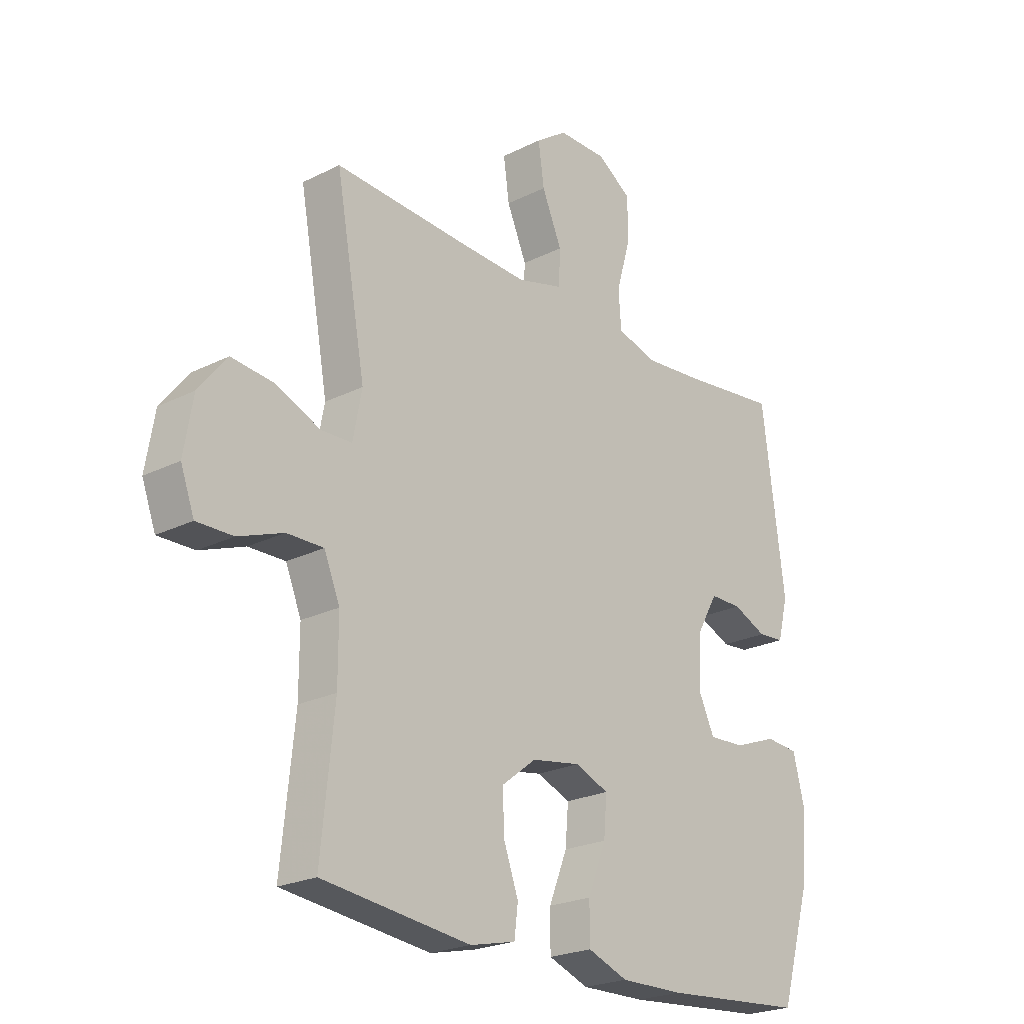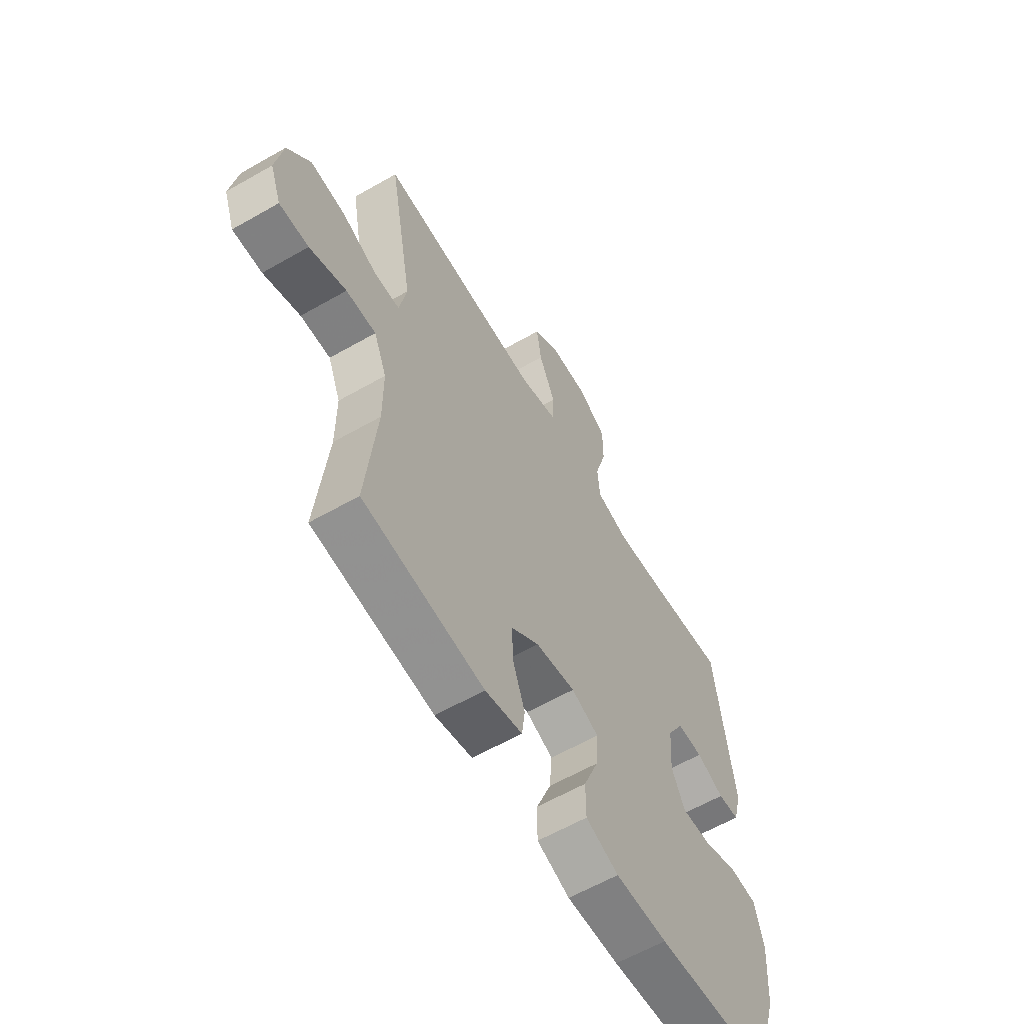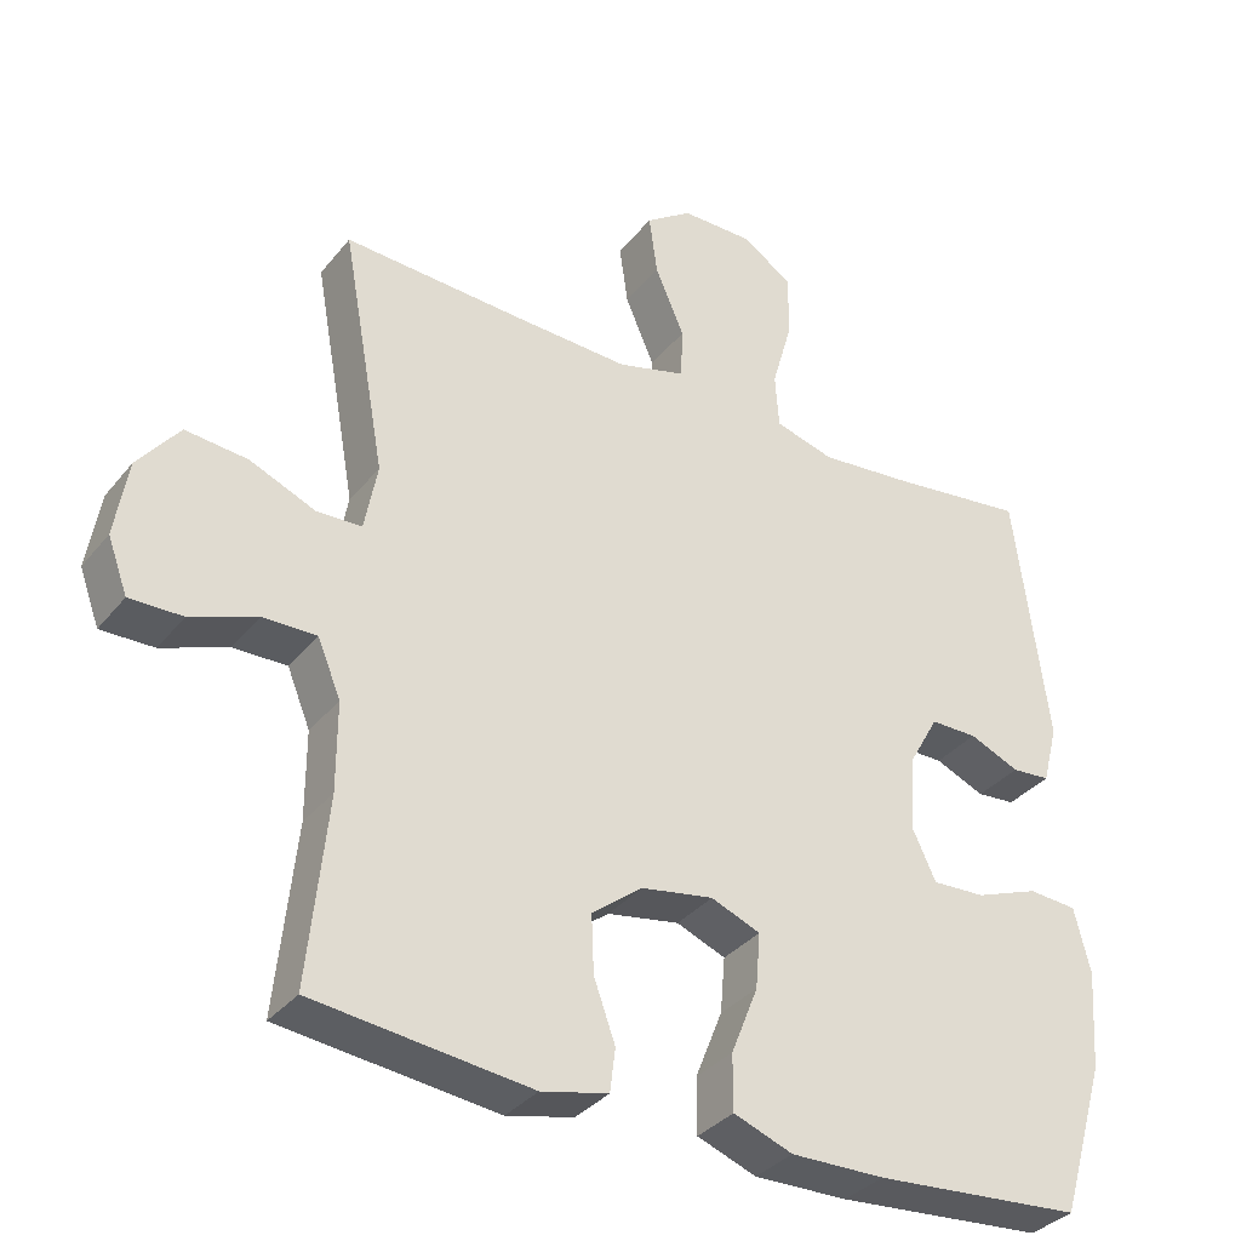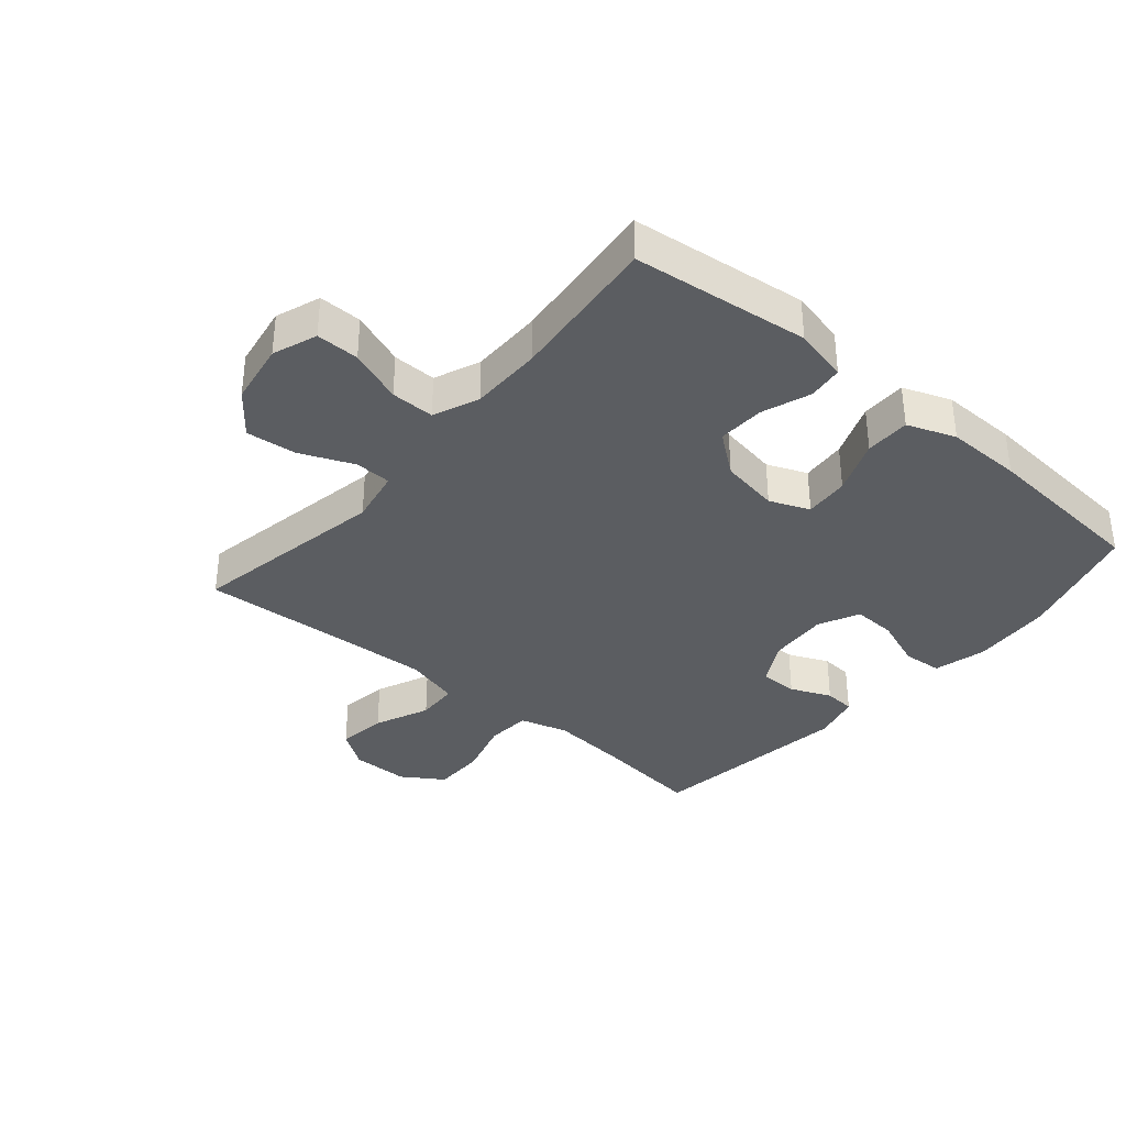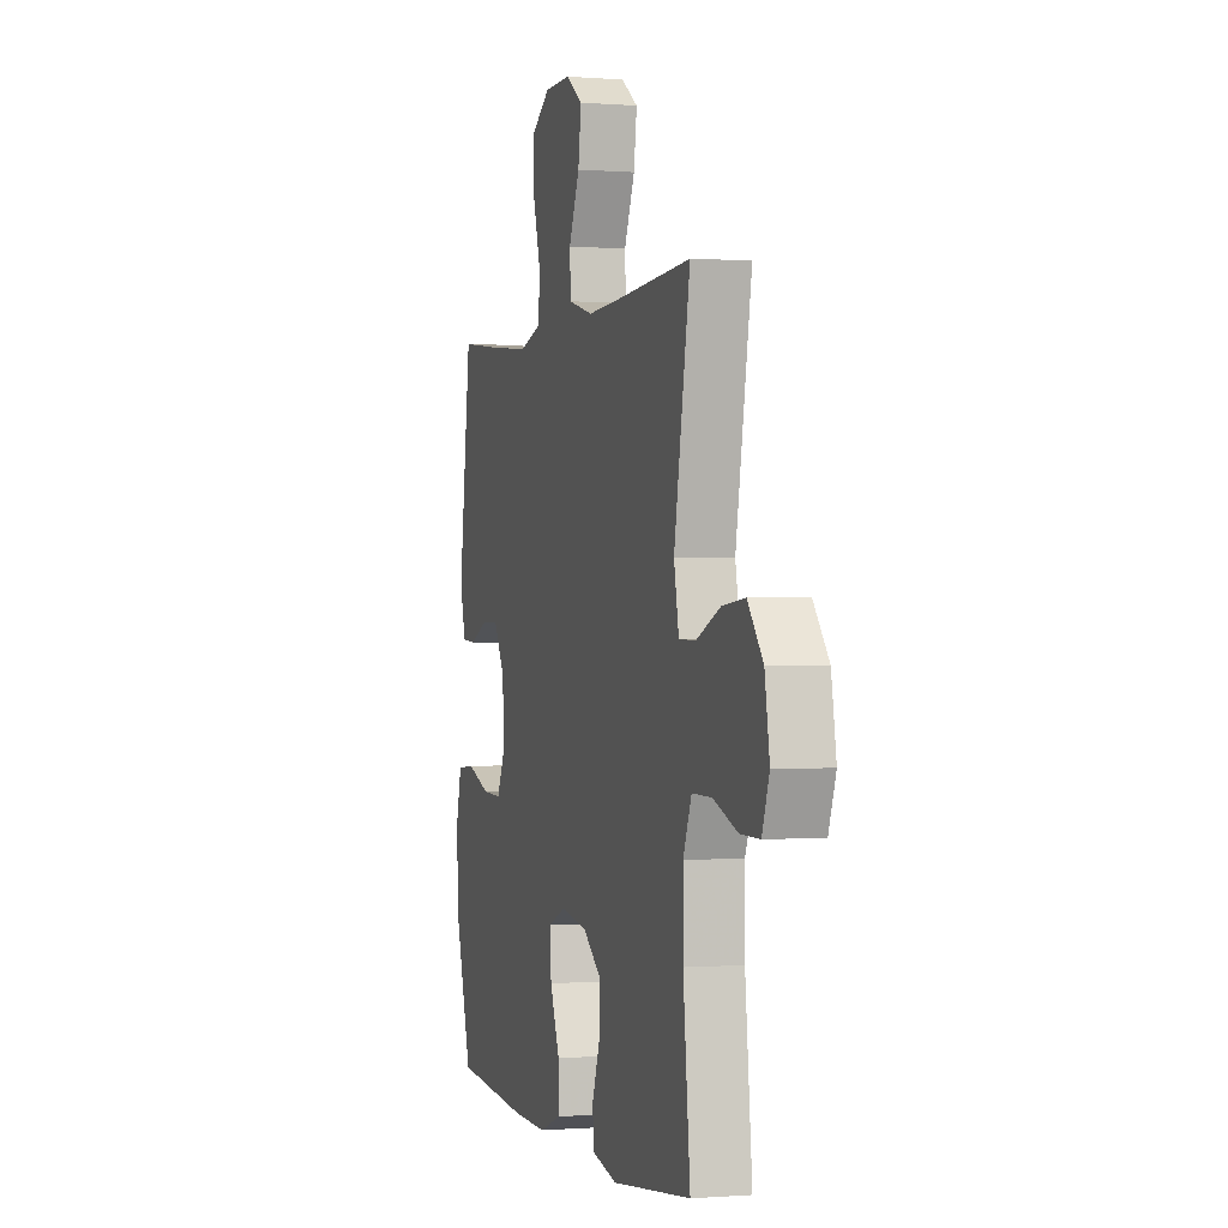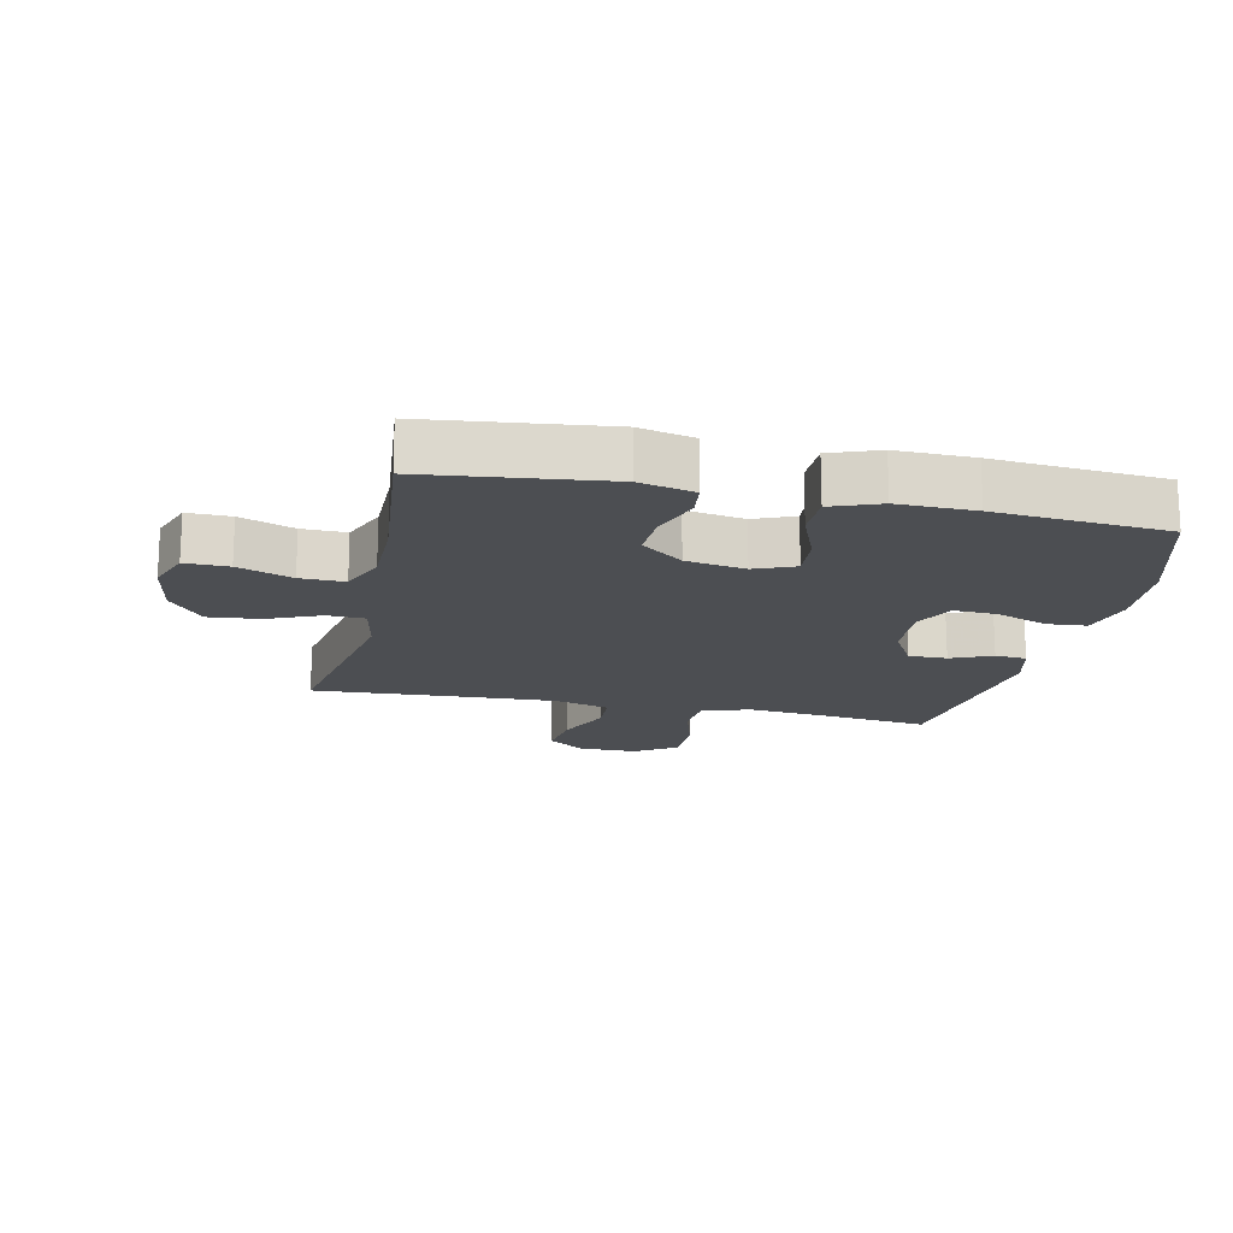
<metadata>
{"format":"obj","ext":"obj","renderer":"f3d","projection":"perspective","resolution":1024,"background":"white","views":[{"elev":-23.0,"azim":130.5,"up":"+Z"},{"elev":-60.9,"azim":120.3,"up":"+Z"},{"elev":-34.3,"azim":147.1,"up":"+Z"},{"elev":-35.6,"azim":139.6,"up":"+Y"},{"elev":-0.3,"azim":73.6,"up":"+Z"},{"elev":-16.9,"azim":167.7,"up":"+Y"}]}
</metadata>
<code>
v 0.5 0.07 0.5
v 0.443 0.07 0.183
v 0.46 0.07 0.095
v 0.519 0.07 0.093
v 0.604 0.07 0.129
v 0.685 0.07 0.137
v 0.739 0.07 0.069
v 0.756 0.07 -0.032
v 0.73 0.07 -0.103
v 0.661 0.07 -0.102
v 0.575 0.07 -0.07
v 0.505 0.07 -0.069
v 0.475 0.07 -0.142
v 0.475 0.07 -0.257
v 0.5 0.07 -0.5
v 0.217 0.07 -0.533
v 0.13 0.07 -0.513
v 0.123 0.07 -0.457
v 0.151 0.07 -0.379
v 0.154 0.07 -0.304
v 0.088 0.07 -0.253
v -0.006 0.07 -0.237
v -0.07 0.07 -0.263
v -0.064 0.07 -0.335
v -0.029 0.07 -0.423
v -0.029 0.07 -0.495
v -0.106 0.07 -0.524
v -0.228 0.07 -0.522
v -0.5 0.07 -0.5
v -0.559 0.07 -0.301
v -0.568 0.07 -0.172
v -0.547 0.07 -0.088
v -0.484 0.07 -0.083
v -0.401 0.07 -0.114
v -0.332 0.07 -0.117
v -0.301 0.07 -0.051
v -0.308 0.07 0.046
v -0.347 0.07 0.115
v -0.408 0.07 0.115
v -0.473 0.07 0.087
v -0.523 0.07 0.091
v -0.543 0.07 0.168
v -0.5 0.07 0.5
v -0.321 0.07 0.478
v -0.202 0.07 0.467
v -0.125 0.07 0.489
v -0.12 0.07 0.56
v -0.147 0.07 0.654
v -0.147 0.07 0.737
v -0.081 0.07 0.78
v 0.012 0.07 0.78
v 0.072 0.07 0.738
v 0.061 0.07 0.659
v 0.023 0.07 0.571
v 0.026 0.07 0.504
v 0.114 0.07 0.48
v 0.251 0.07 0.486
v 0.5 0 0.5
v 0.443 0 0.183
v 0.46 0 0.095
v 0.519 0 0.093
v 0.604 0 0.129
v 0.685 0 0.137
v 0.739 0 0.069
v 0.756 0 -0.032
v 0.73 0 -0.103
v 0.661 0 -0.102
v 0.575 0 -0.07
v 0.505 0 -0.069
v 0.475 0 -0.142
v 0.475 0 -0.257
v 0.5 0 -0.5
v 0.217 0 -0.533
v 0.13 0 -0.513
v 0.123 0 -0.457
v 0.151 0 -0.379
v 0.154 0 -0.304
v 0.088 0 -0.253
v -0.006 0 -0.237
v -0.07 0 -0.263
v -0.064 0 -0.335
v -0.029 0 -0.423
v -0.029 0 -0.495
v -0.106 0 -0.524
v -0.228 0 -0.522
v -0.5 0 -0.5
v -0.559 0 -0.301
v -0.568 0 -0.172
v -0.547 0 -0.088
v -0.484 0 -0.083
v -0.401 0 -0.114
v -0.332 0 -0.117
v -0.301 0 -0.051
v -0.308 0 0.046
v -0.347 0 0.115
v -0.408 0 0.115
v -0.473 0 0.087
v -0.523 0 0.091
v -0.543 0 0.168
v -0.5 0 0.5
v -0.321 0 0.478
v -0.202 0 0.467
v -0.125 0 0.489
v -0.12 0 0.56
v -0.147 0 0.654
v -0.147 0 0.737
v -0.081 0 0.78
v 0.012 0 0.78
v 0.072 0 0.738
v 0.061 0 0.659
v 0.023 0 0.571
v 0.026 0 0.504
v 0.114 0 0.48
v 0.251 0 0.486
f 52 53 54
f 51 52 54
f 50 51 54
f 49 50 54
f 48 49 54
f 47 48 54
f 46 47 54 55
f 45 46 55 56
f 42 43 44
f 41 42 44
f 40 41 44
f 39 40 44
f 38 39 44 45
f 37 38 45 56
f 32 33 34
f 31 32 34
f 30 31 34
f 29 30 34
f 28 29 34
f 27 28 34
f 26 27 34
f 25 26 34
f 24 25 34
f 23 24 34 35
f 22 23 35 36
f 17 18 19
f 16 17 19
f 15 16 19
f 14 15 19
f 13 14 19 20
f 12 13 20 21
f 9 10 11
f 8 9 11
f 7 8 11
f 6 7 11
f 5 6 11
f 4 5 11
f 3 4 11 12
f 57 1 2
f 57 2 3
f 37 56 57
f 36 37 57
f 22 36 57
f 21 22 57
f 12 21 57
f 3 12 57
f 111 110 109
f 111 109 108
f 111 108 107
f 111 107 106
f 111 106 105
f 111 105 104
f 112 111 104 103
f 113 112 103 102
f 101 100 99
f 101 99 98
f 101 98 97
f 101 97 96
f 102 101 96 95
f 113 102 95 94
f 91 90 89
f 91 89 88
f 91 88 87
f 91 87 86
f 91 86 85
f 91 85 84
f 91 84 83
f 91 83 82
f 91 82 81
f 92 91 81 80
f 93 92 80 79
f 76 75 74
f 76 74 73
f 76 73 72
f 76 72 71
f 77 76 71 70
f 78 77 70 69
f 68 67 66
f 68 66 65
f 68 65 64
f 68 64 63
f 68 63 62
f 68 62 61
f 69 68 61 60
f 59 58 114
f 60 59 114
f 114 113 94
f 114 94 93
f 114 93 79
f 114 79 78
f 114 78 69
f 114 69 60
f 1 58 59 2
f 2 59 60 3
f 3 60 61 4
f 4 61 62 5
f 5 62 63 6
f 6 63 64 7
f 7 64 65 8
f 8 65 66 9
f 9 66 67 10
f 10 67 68 11
f 11 68 69 12
f 12 69 70 13
f 13 70 71 14
f 14 71 72 15
f 15 72 73 16
f 16 73 74 17
f 17 74 75 18
f 18 75 76 19
f 19 76 77 20
f 20 77 78 21
f 21 78 79 22
f 22 79 80 23
f 23 80 81 24
f 24 81 82 25
f 25 82 83 26
f 26 83 84 27
f 27 84 85 28
f 28 85 86 29
f 29 86 87 30
f 30 87 88 31
f 31 88 89 32
f 32 89 90 33
f 33 90 91 34
f 34 91 92 35
f 35 92 93 36
f 36 93 94 37
f 37 94 95 38
f 38 95 96 39
f 39 96 97 40
f 40 97 98 41
f 41 98 99 42
f 42 99 100 43
f 43 100 101 44
f 44 101 102 45
f 45 102 103 46
f 46 103 104 47
f 47 104 105 48
f 48 105 106 49
f 49 106 107 50
f 50 107 108 51
f 51 108 109 52
f 52 109 110 53
f 53 110 111 54
f 54 111 112 55
f 55 112 113 56
f 56 113 114 57
f 57 114 58 1

</code>
